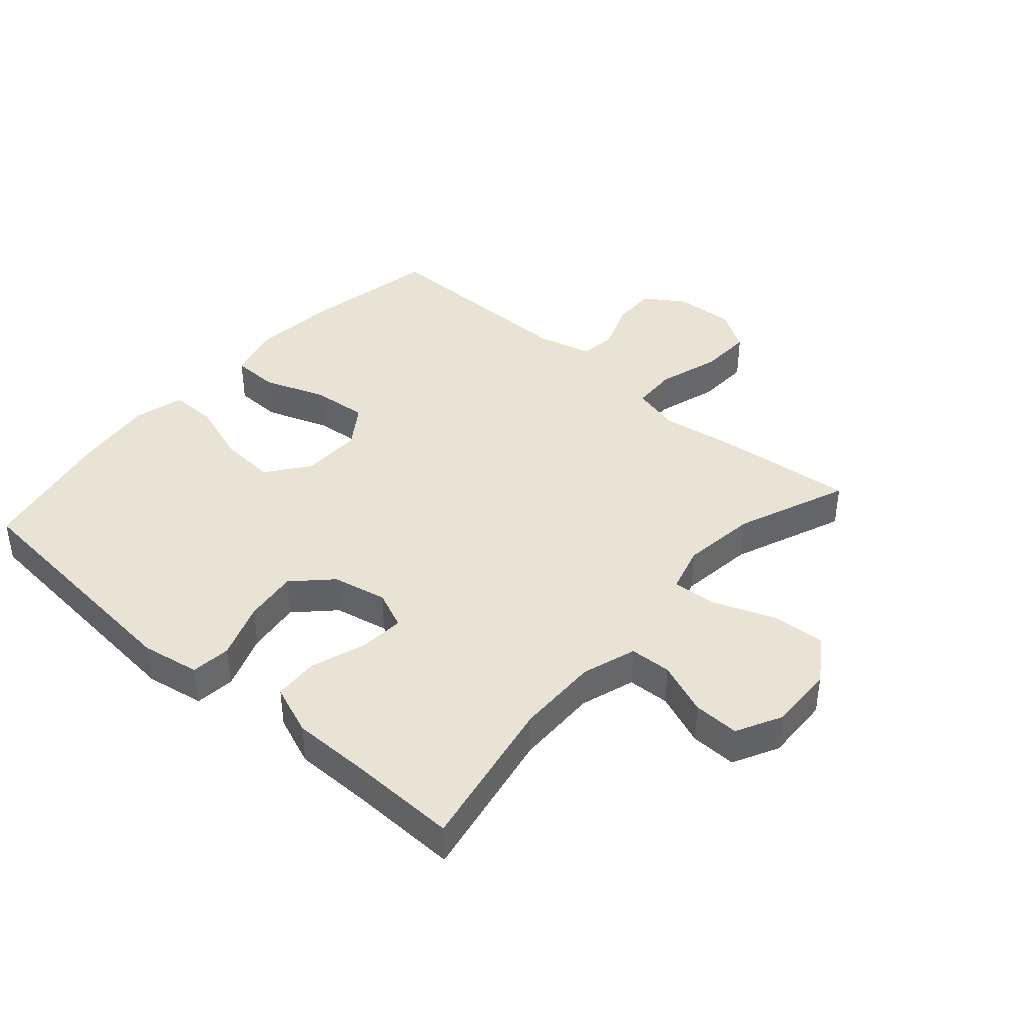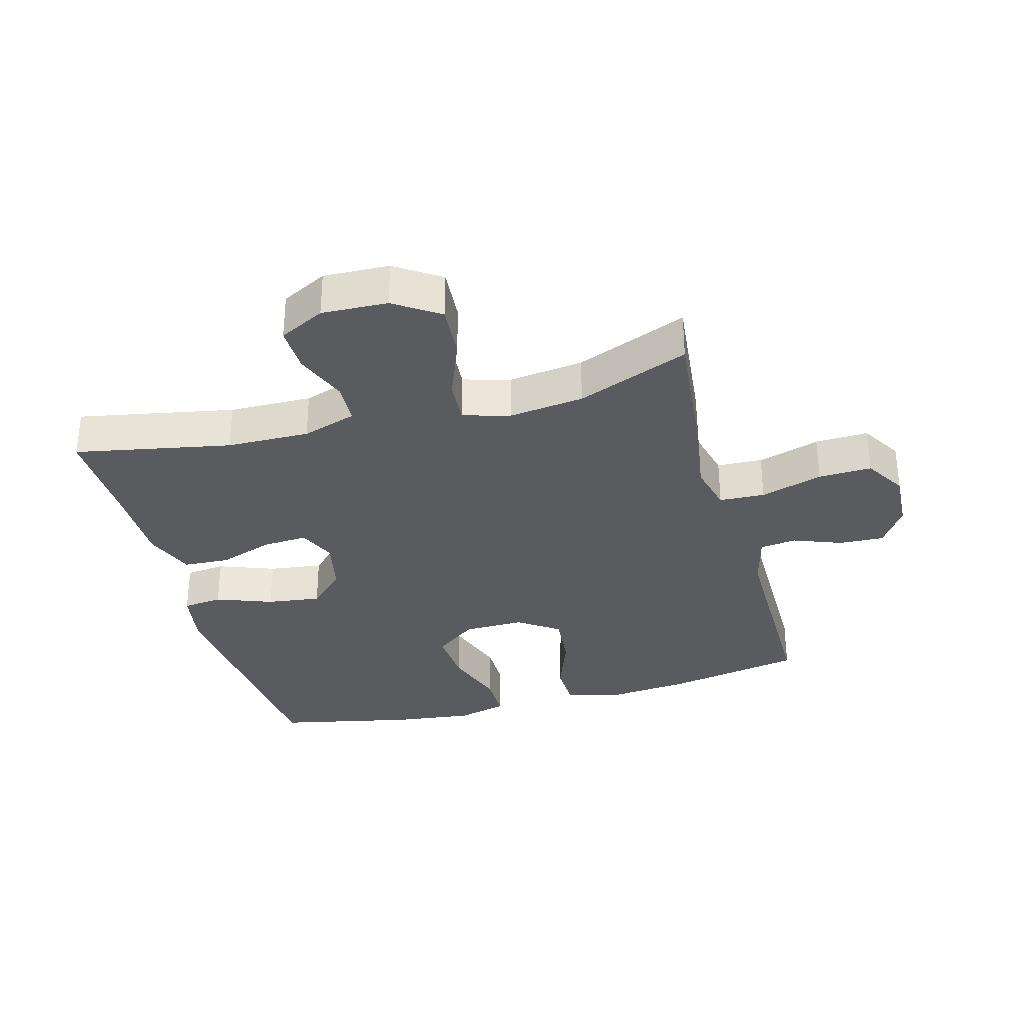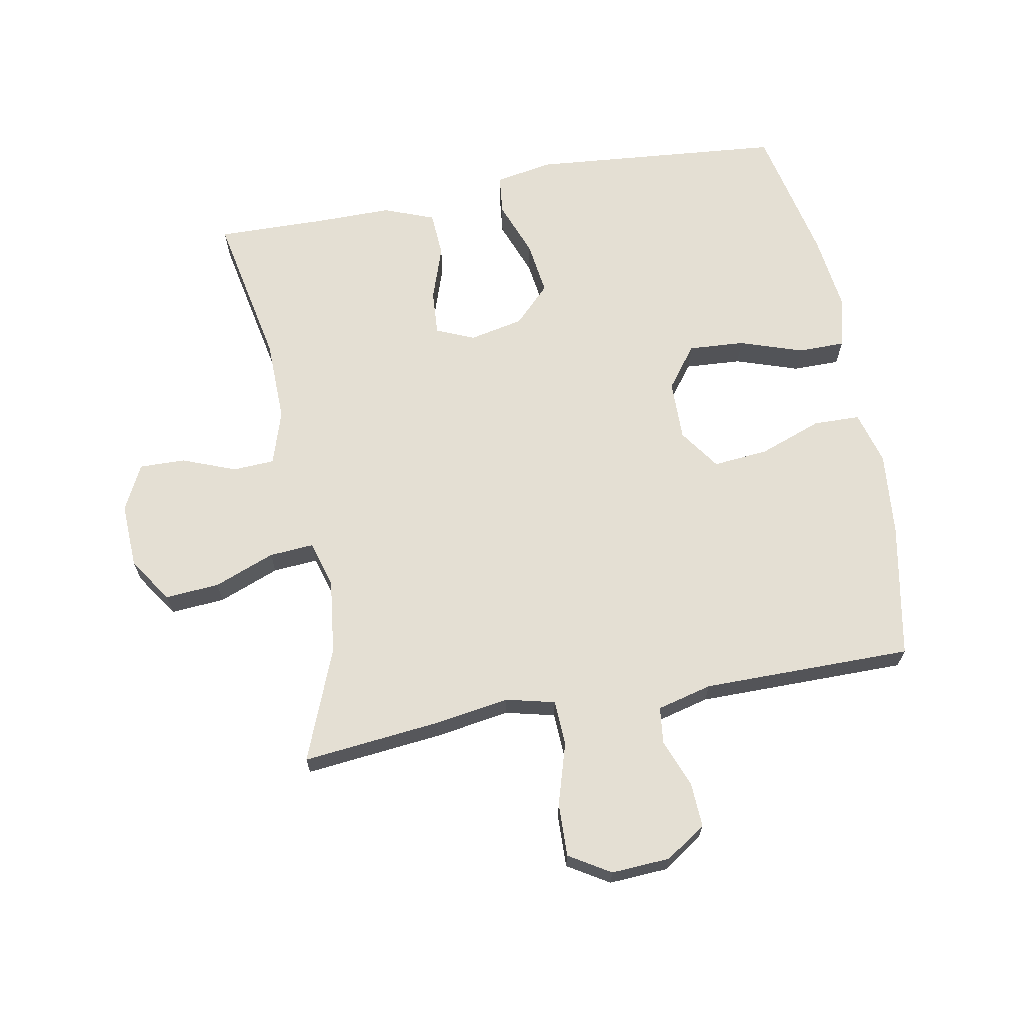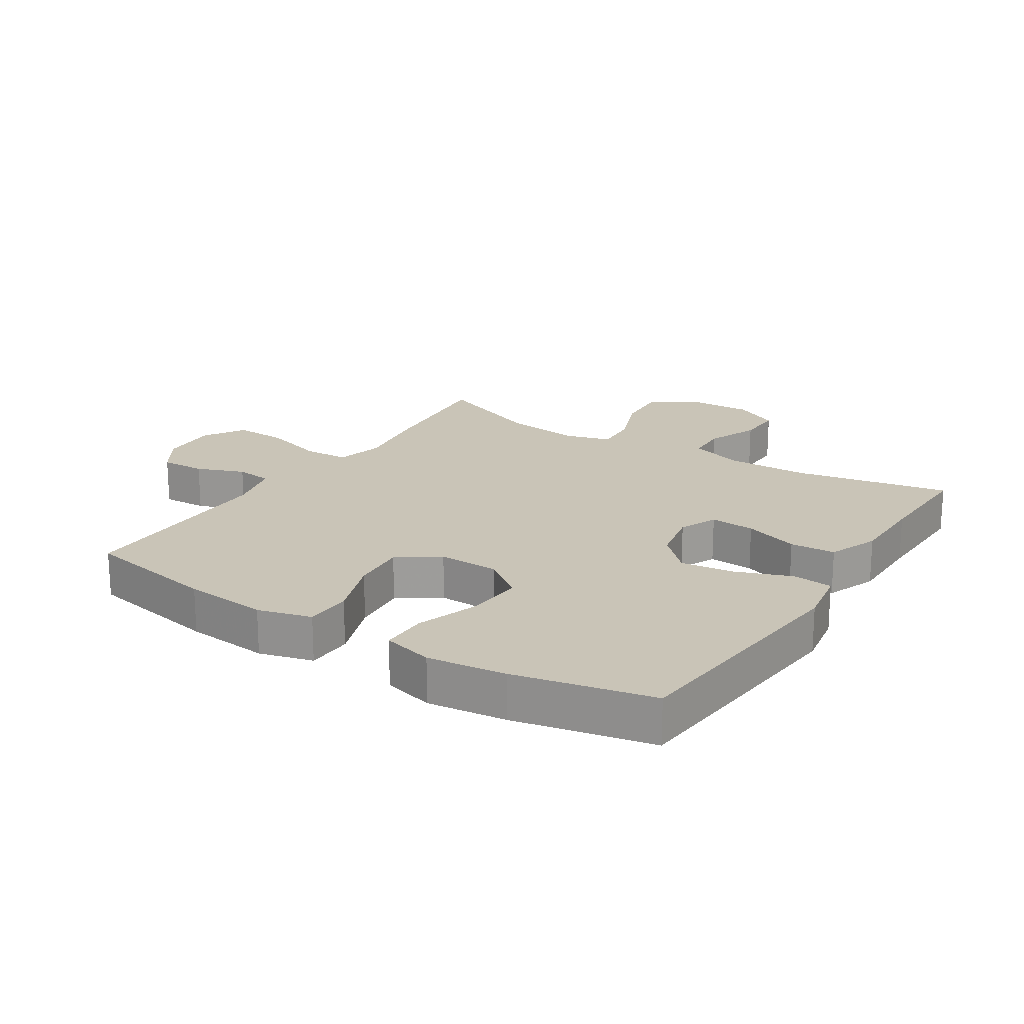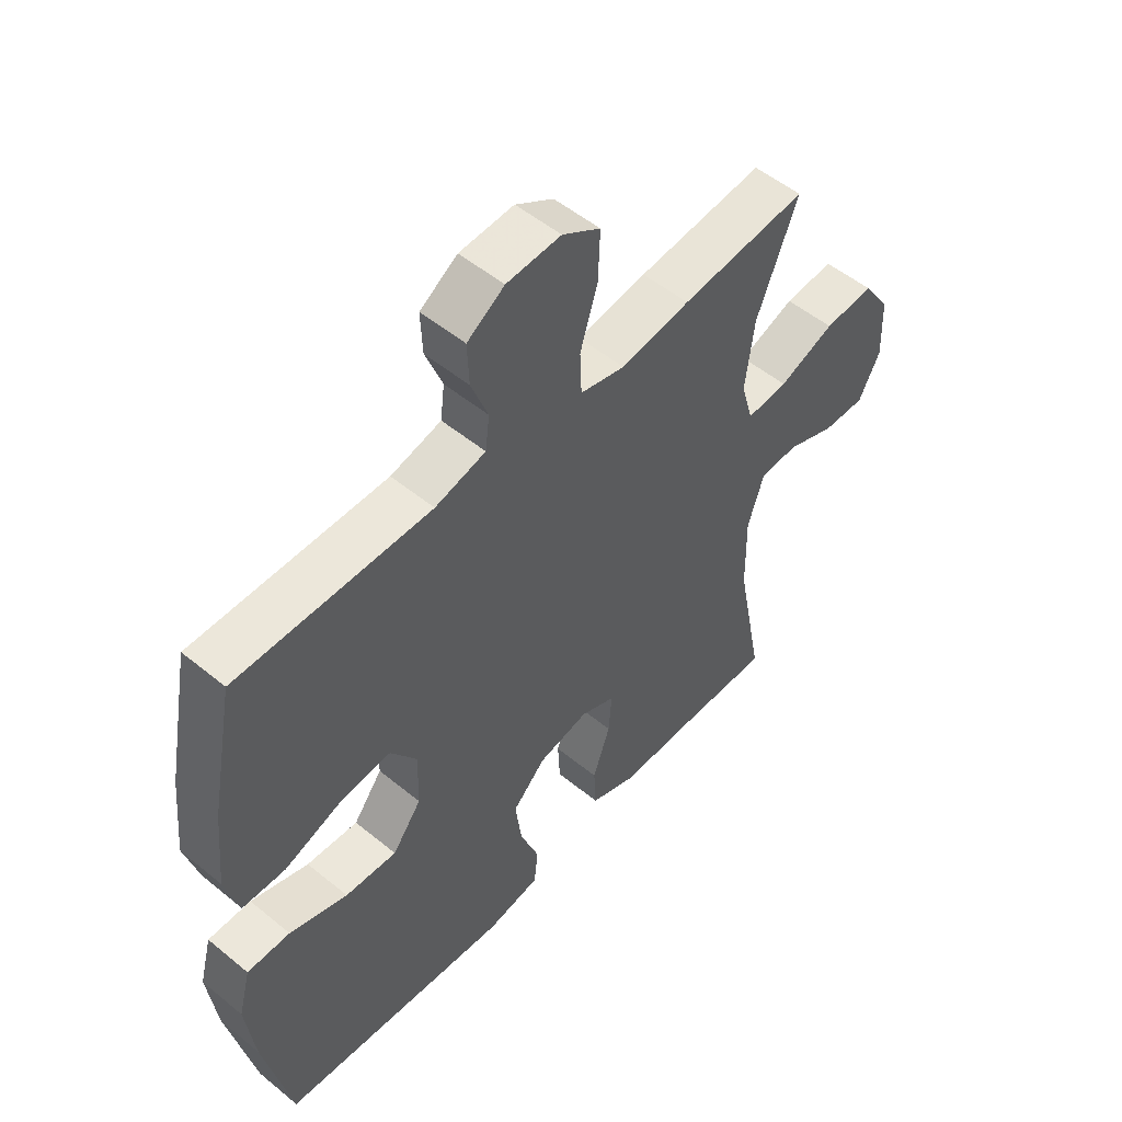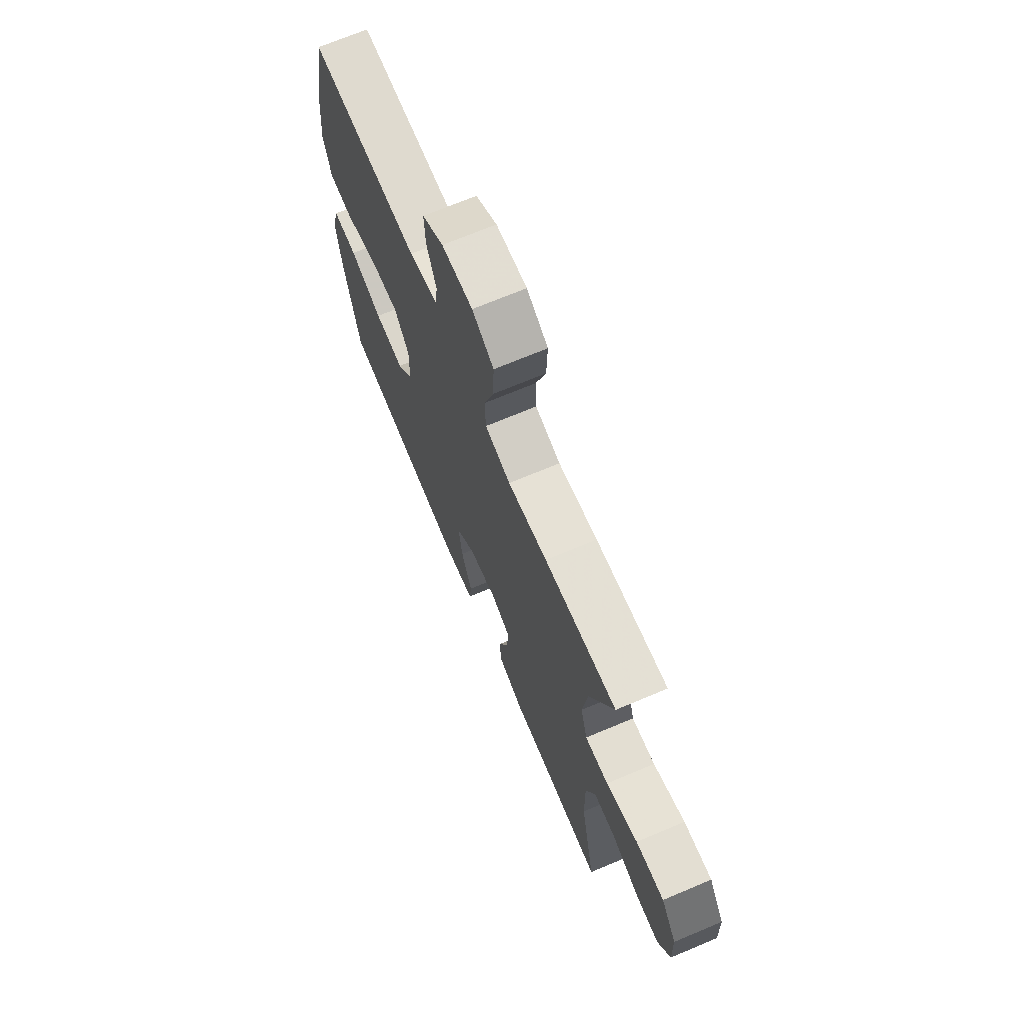
<metadata>
{"format":"obj","ext":"obj","renderer":"f3d","projection":"perspective","resolution":1024,"background":"white","views":[{"elev":41.0,"azim":-138.7,"up":"+Y"},{"elev":-32.6,"azim":-74.8,"up":"+Y"},{"elev":66.7,"azim":-10.7,"up":"+Y"},{"elev":19.9,"azim":122.7,"up":"+Y"},{"elev":52.5,"azim":131.4,"up":"+Z"},{"elev":70.5,"azim":-112.8,"up":"+Z"}]}
</metadata>
<code>
v -0.5 0.07 -0.5
v -0.453 0.07 -0.254
v -0.451 0.07 -0.123
v -0.479 0.07 -0.037
v -0.545 0.07 -0.034
v -0.629 0.07 -0.067
v -0.702 0.07 -0.069
v -0.739 0.07 0.003
v -0.735 0.07 0.107
v -0.688 0.07 0.178
v -0.602 0.07 0.172
v -0.506 0.07 0.135
v -0.435 0.07 0.13
v -0.414 0.07 0.204
v -0.429 0.07 0.323
v -0.5 0.07 0.5
v -0.282 0.07 0.478
v -0.163 0.07 0.46
v -0.086 0.07 0.479
v -0.083 0.07 0.551
v -0.113 0.07 0.649
v -0.116 0.07 0.733
v -0.051 0.07 0.773
v 0.042 0.07 0.768
v 0.106 0.07 0.726
v 0.103 0.07 0.655
v 0.074 0.07 0.579
v 0.081 0.07 0.521
v 0.168 0.07 0.499
v 0.5 0.07 0.5
v 0.541 0.07 0.286
v 0.554 0.07 0.153
v 0.531 0.07 0.068
v 0.457 0.07 0.066
v 0.358 0.07 0.102
v 0.27 0.07 0.11
v 0.225 0.07 0.045
v 0.227 0.07 -0.051
v 0.277 0.07 -0.117
v 0.366 0.07 -0.111
v 0.466 0.07 -0.077
v 0.54 0.07 -0.077
v 0.561 0.07 -0.157
v 0.546 0.07 -0.281
v 0.5 0.07 -0.5
v 0.101 0.07 -0.537
v 0.009 0.07 -0.521
v 0.002 0.07 -0.458
v 0.035 0.07 -0.369
v 0.046 0.07 -0.284
v -0.011 0.07 -0.227
v -0.097 0.07 -0.209
v -0.157 0.07 -0.235
v -0.152 0.07 -0.306
v -0.122 0.07 -0.393
v -0.126 0.07 -0.465
v -0.206 0.07 -0.496
v -0.328 0.07 -0.496
v -0.5 0 -0.5
v -0.453 0 -0.254
v -0.451 0 -0.123
v -0.479 0 -0.037
v -0.545 0 -0.034
v -0.629 0 -0.067
v -0.702 0 -0.069
v -0.739 0 0.003
v -0.735 0 0.107
v -0.688 0 0.178
v -0.602 0 0.172
v -0.506 0 0.135
v -0.435 0 0.13
v -0.414 0 0.204
v -0.429 0 0.323
v -0.5 0 0.5
v -0.282 0 0.478
v -0.163 0 0.46
v -0.086 0 0.479
v -0.083 0 0.551
v -0.113 0 0.649
v -0.116 0 0.733
v -0.051 0 0.773
v 0.042 0 0.768
v 0.106 0 0.726
v 0.103 0 0.655
v 0.074 0 0.579
v 0.081 0 0.521
v 0.168 0 0.499
v 0.5 0 0.5
v 0.541 0 0.286
v 0.554 0 0.153
v 0.531 0 0.068
v 0.457 0 0.066
v 0.358 0 0.102
v 0.27 0 0.11
v 0.225 0 0.045
v 0.227 0 -0.051
v 0.277 0 -0.117
v 0.366 0 -0.111
v 0.466 0 -0.077
v 0.54 0 -0.077
v 0.561 0 -0.157
v 0.546 0 -0.281
v 0.5 0 -0.5
v 0.101 0 -0.537
v 0.009 0 -0.521
v 0.002 0 -0.458
v 0.035 0 -0.369
v 0.046 0 -0.284
v -0.011 0 -0.227
v -0.097 0 -0.209
v -0.157 0 -0.235
v -0.152 0 -0.306
v -0.122 0 -0.393
v -0.126 0 -0.465
v -0.206 0 -0.496
v -0.328 0 -0.496
f 56 57 58
f 55 56 58
f 54 55 58
f 58 1 2
f 54 58 2
f 53 54 2
f 52 53 2 3
f 51 52 3 4
f 47 48 49
f 46 47 49
f 45 46 49
f 44 45 49
f 43 44 49
f 42 43 49
f 41 42 49
f 40 41 49
f 39 40 49 50
f 38 39 50 51
f 33 34 35
f 32 33 35
f 31 32 35
f 30 31 35
f 29 30 35
f 28 29 35 36
f 25 26 27
f 24 25 27
f 23 24 27
f 22 23 27
f 21 22 27
f 20 21 27
f 19 20 27 28
f 15 16 17 18
f 14 15 18 19
f 28 36 37
f 19 28 37
f 14 19 37
f 13 14 37
f 10 11 12
f 9 10 12
f 8 9 12
f 7 8 12
f 6 7 12
f 5 6 12
f 38 51 4
f 37 38 4
f 13 37 4
f 12 13 4
f 4 5 12
f 116 115 114
f 116 114 113
f 116 113 112
f 60 59 116
f 60 116 112
f 60 112 111
f 61 60 111 110
f 62 61 110 109
f 107 106 105
f 107 105 104
f 107 104 103
f 107 103 102
f 107 102 101
f 107 101 100
f 107 100 99
f 107 99 98
f 108 107 98 97
f 109 108 97 96
f 93 92 91
f 93 91 90
f 93 90 89
f 93 89 88
f 93 88 87
f 94 93 87 86
f 85 84 83
f 85 83 82
f 85 82 81
f 85 81 80
f 85 80 79
f 85 79 78
f 86 85 78 77
f 76 75 74 73
f 77 76 73 72
f 95 94 86
f 95 86 77
f 95 77 72
f 95 72 71
f 70 69 68
f 70 68 67
f 70 67 66
f 70 66 65
f 70 65 64
f 70 64 63
f 62 109 96
f 62 96 95
f 62 95 71
f 62 71 70
f 70 63 62
f 1 59 60 2
f 2 60 61 3
f 3 61 62 4
f 4 62 63 5
f 5 63 64 6
f 6 64 65 7
f 7 65 66 8
f 8 66 67 9
f 9 67 68 10
f 10 68 69 11
f 11 69 70 12
f 12 70 71 13
f 13 71 72 14
f 14 72 73 15
f 15 73 74 16
f 16 74 75 17
f 17 75 76 18
f 18 76 77 19
f 19 77 78 20
f 20 78 79 21
f 21 79 80 22
f 22 80 81 23
f 23 81 82 24
f 24 82 83 25
f 25 83 84 26
f 26 84 85 27
f 27 85 86 28
f 28 86 87 29
f 29 87 88 30
f 30 88 89 31
f 31 89 90 32
f 32 90 91 33
f 33 91 92 34
f 34 92 93 35
f 35 93 94 36
f 36 94 95 37
f 37 95 96 38
f 38 96 97 39
f 39 97 98 40
f 40 98 99 41
f 41 99 100 42
f 42 100 101 43
f 43 101 102 44
f 44 102 103 45
f 45 103 104 46
f 46 104 105 47
f 47 105 106 48
f 48 106 107 49
f 49 107 108 50
f 50 108 109 51
f 51 109 110 52
f 52 110 111 53
f 53 111 112 54
f 54 112 113 55
f 55 113 114 56
f 56 114 115 57
f 57 115 116 58
f 58 116 59 1

</code>
